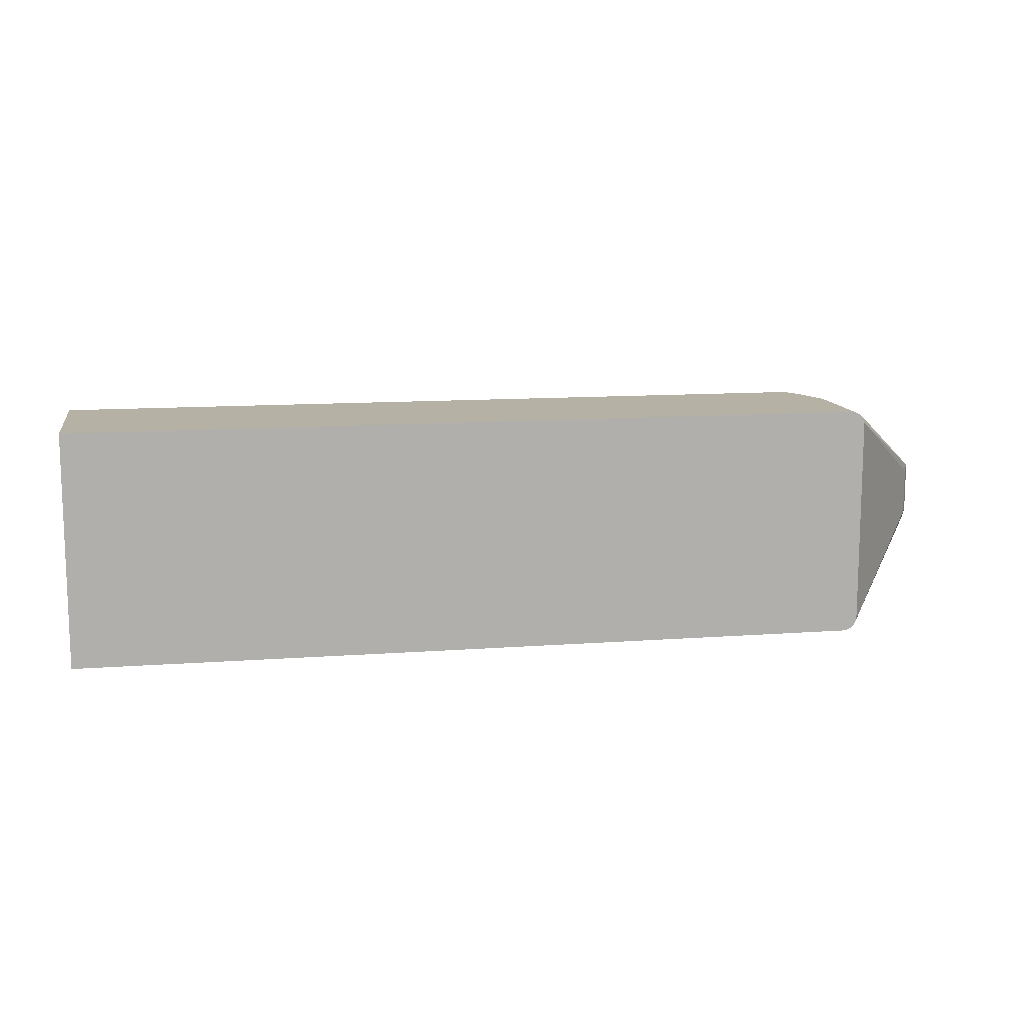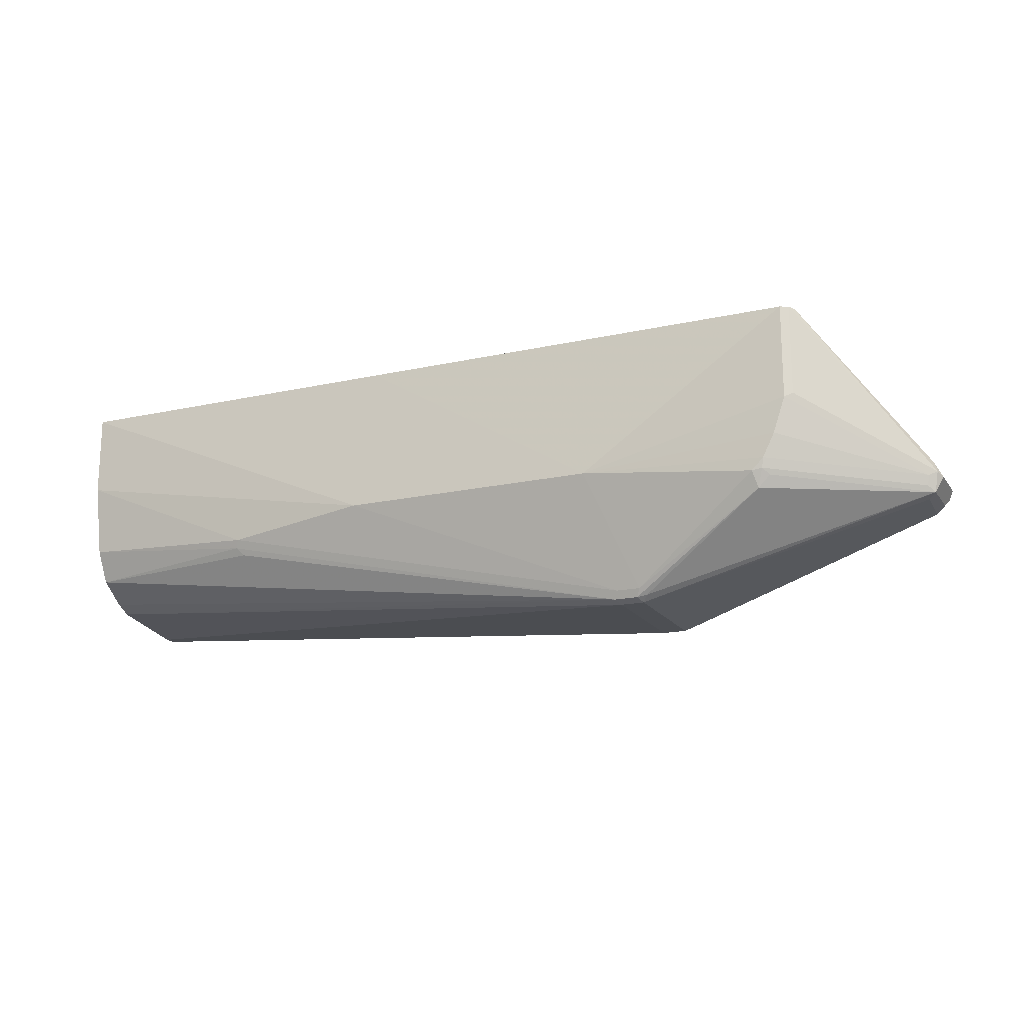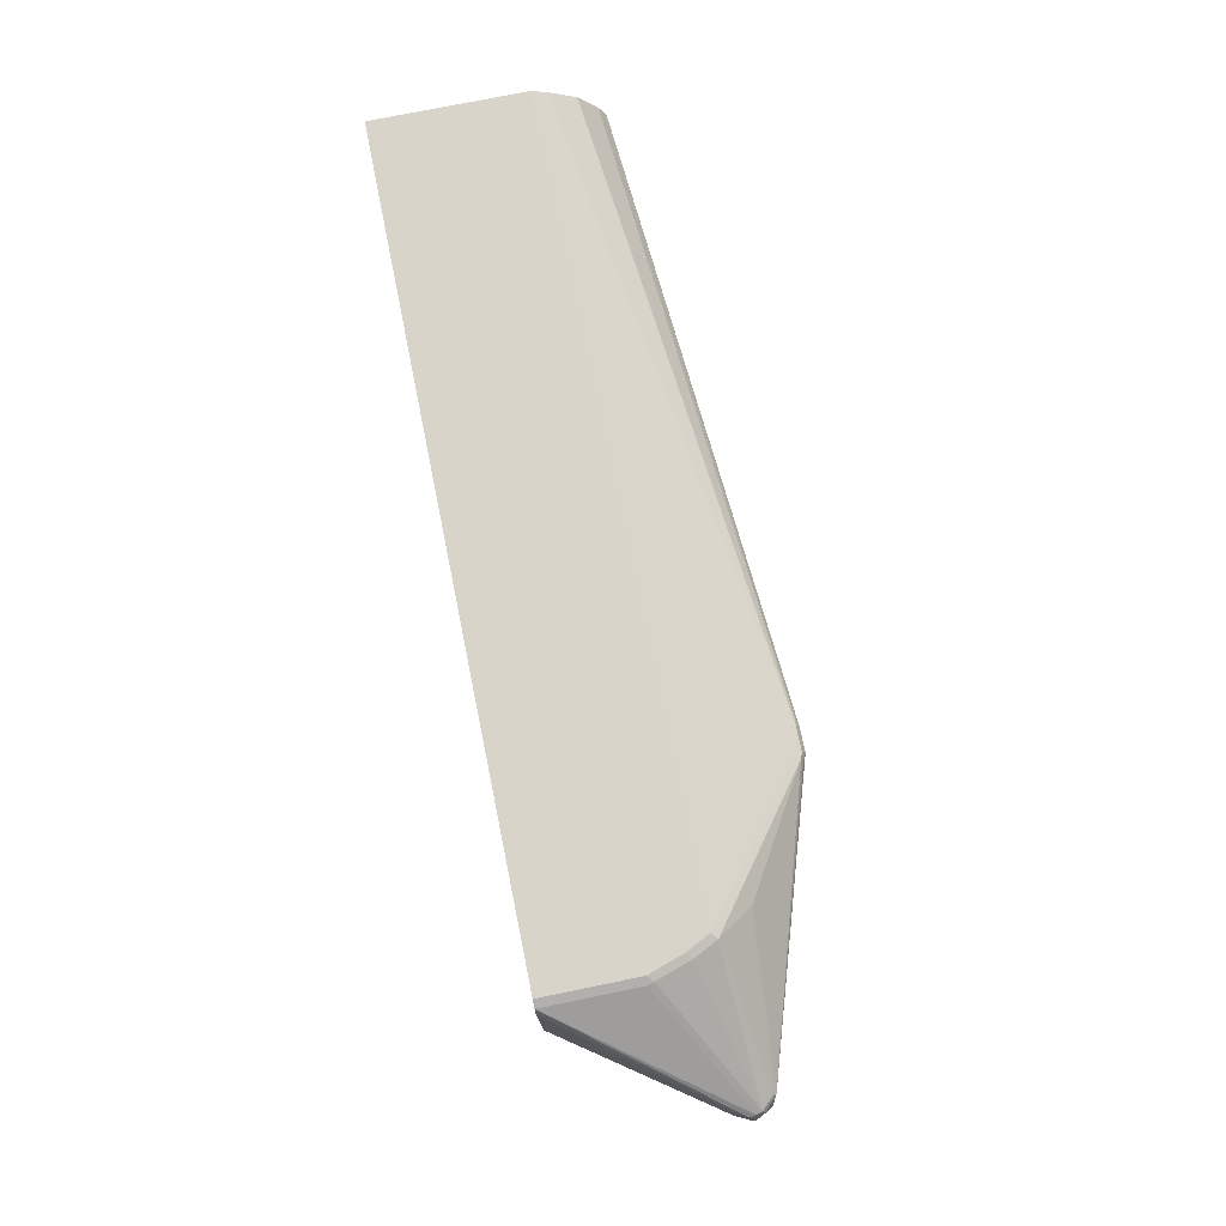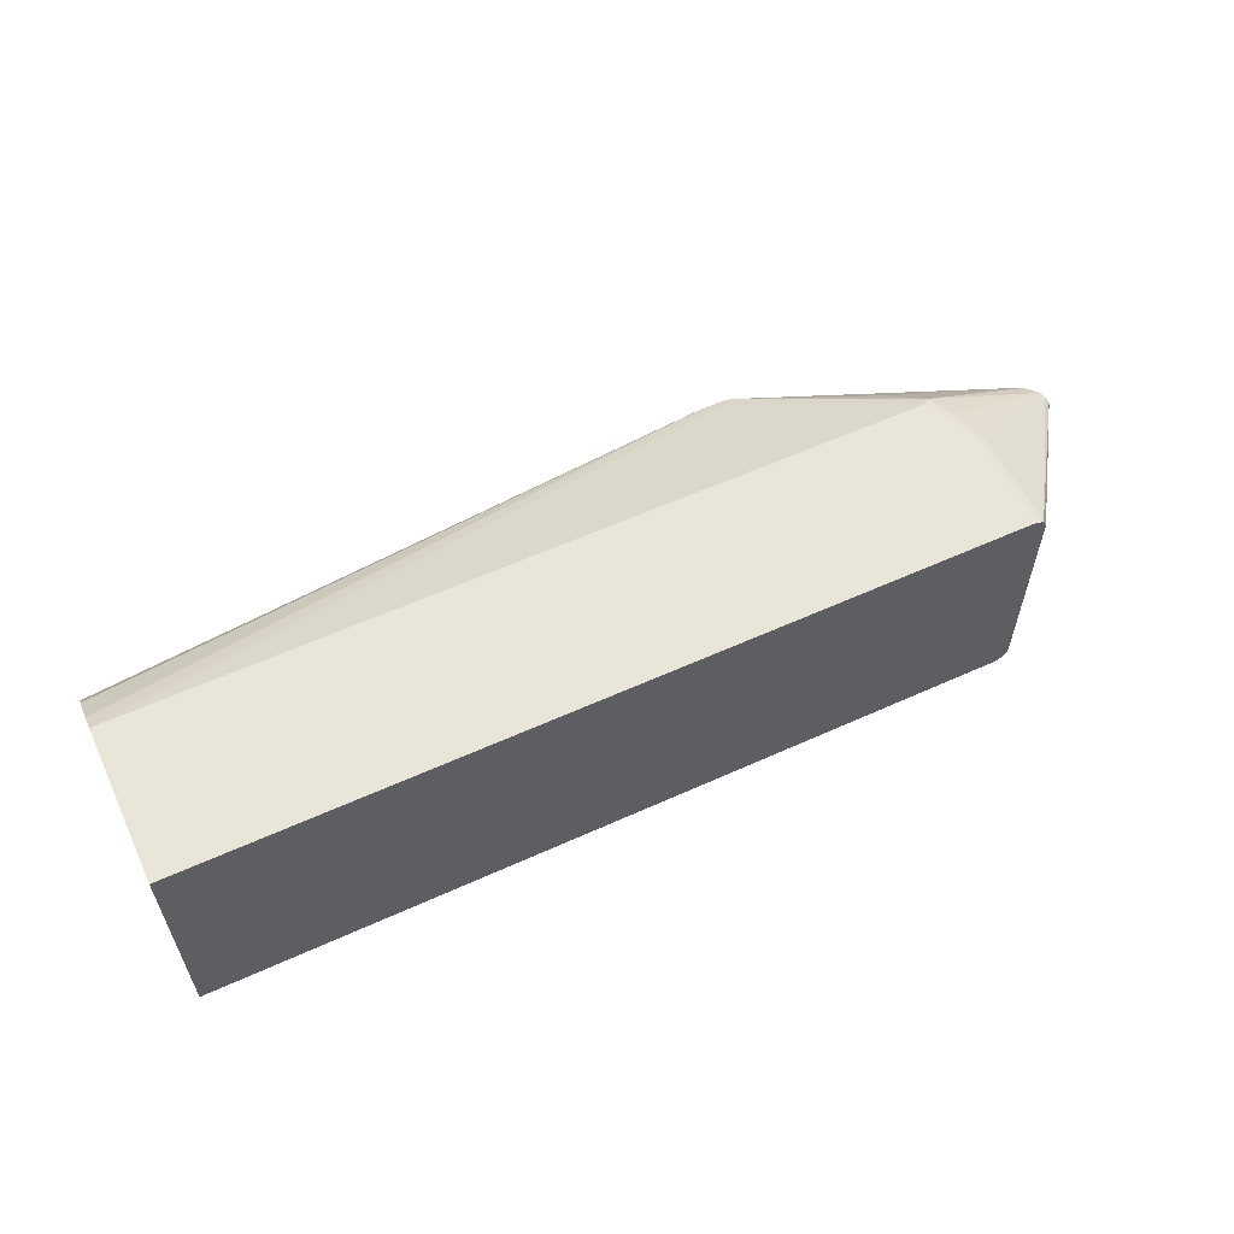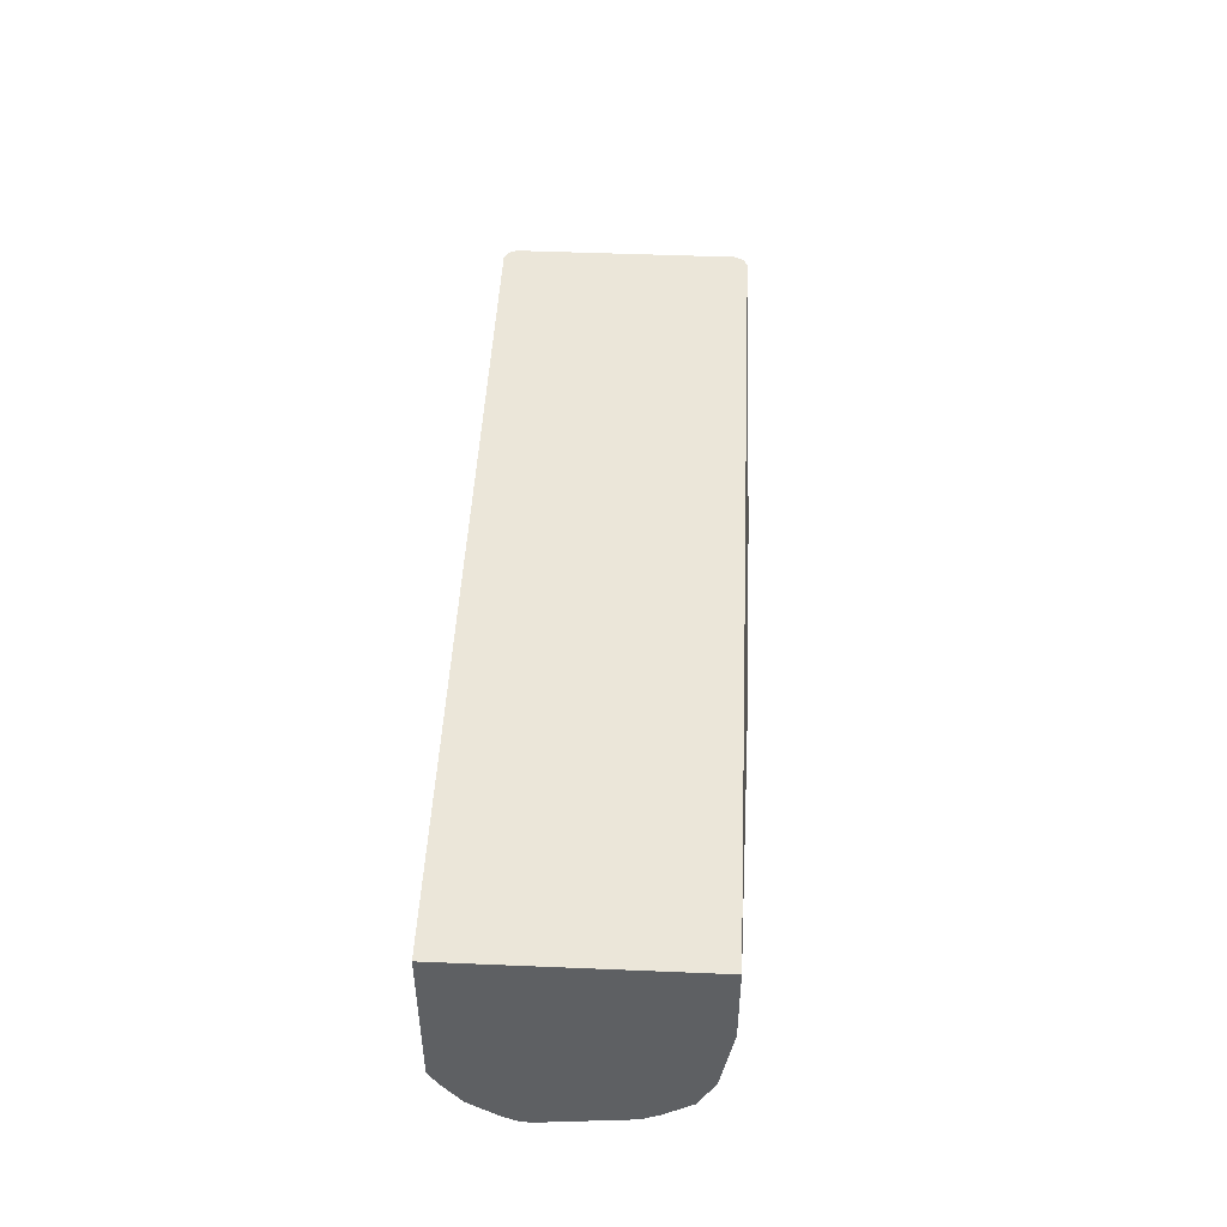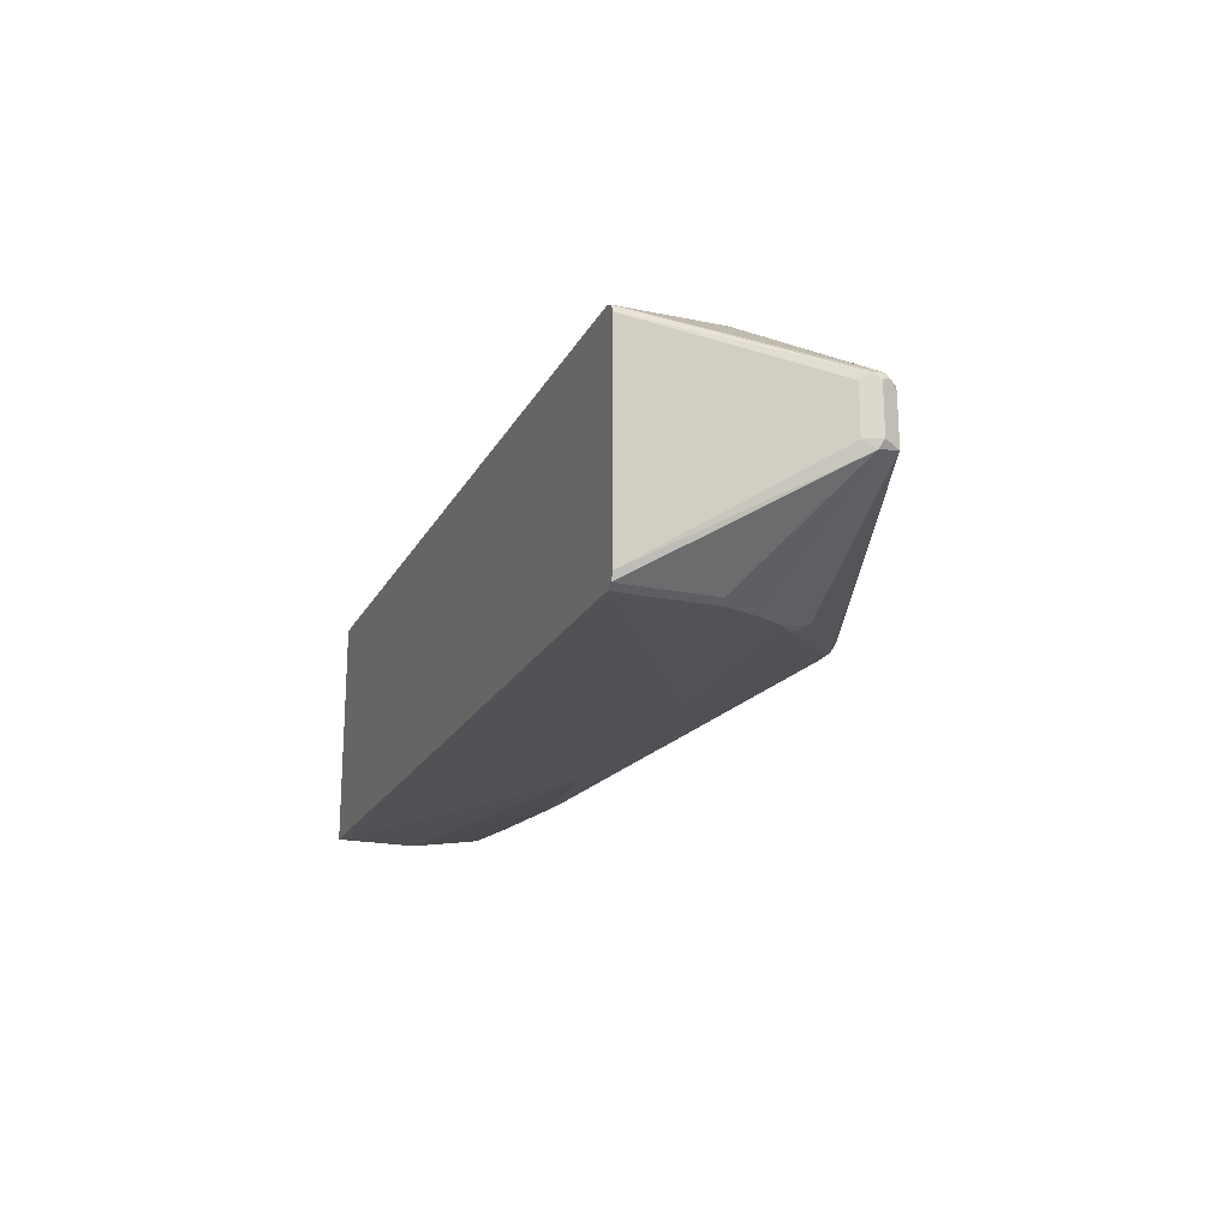
<metadata>
{"format":"obj","ext":"obj","renderer":"f3d","projection":"perspective","resolution":1024,"background":"white","views":[{"elev":11.9,"azim":-10.1,"up":"+Y"},{"elev":-17.6,"azim":23.8,"up":"+Z"},{"elev":75.4,"azim":78.5,"up":"+Y"},{"elev":58.3,"azim":-25.1,"up":"+Y"},{"elev":47.6,"azim":-87.3,"up":"+Z"},{"elev":-20.0,"azim":69.0,"up":"+Y"}]}
</metadata>
<code>
v 0.536 0.04427 -0.5267
v 0.6432 0.0839 -0.4381
v 0.6479 0.08155 -0.4428
v 0.6526 0.0839 -0.4195
v 0.02568 0.0839 -0.4382
v 0.5314 0.0466 -0.522
v 0.5128 0.0466 -0.522
v 0.5128 0.04349 -0.5283
v 0.02568 0.07767 -0.4506
v 0.02568 0.06214 -0.4723
v 0.5081 0.04194 -0.529
v 0.02568 0.04039 -0.4879
v 0.02568 0.02795 -0.4941
v 0.5128 0.03728 -0.5314
v 0.5314 0.03728 -0.5314
v 0.5314 0.04349 -0.5283
v 0.5376 0.04039 -0.5283
v 0.7504 0.01397 -0.4638
v 0.6292 0.06292 -0.4708
v 0.7504 0.0163 -0.4614
v 0.7597 0.0163 -0.4521
v 0.7613 0.01242 -0.4537
v 0.7613 0.01553 -0.4475
v 0.6665 0.08155 -0.3962
v 0.6572 0.08155 -0.4242
v 0.6619 0.0839 -0.3915
v 0.6681 0.08078 -0.3915
v 0.6681 0.08078 -0.3168
v 0.6619 0.0839 -0.3168
v 0.02568 0.0839 -0.3168
v 0.02568 -0.1025 -0.3168
v 0.6619 -0.1025 -0.3168
v 0.6712 0.07457 -0.3168
v 0.7621 0.01397 -0.4428
v 0.7644 0.009317 -0.4475
v 0.7582 0.009317 -0.435
v 0.7582 -0.02797 -0.435
v 0.6712 -0.09322 -0.3168
v 0.7613 -0.03418 -0.4443
v 0.7644 -0.02797 -0.4475
v 0.7582 0.006211 -0.4599
v 0.7582 -0.03107 -0.4599
v 0.752 -0.02484 -0.463
v 0.5314 -0.06525 -0.5314
v 0.536 -0.06991 -0.5267
v 0.5283 -0.07146 -0.5283
v 0.637 -0.09632 -0.4599
v 0.6463 -0.09632 -0.4506
v 0.6417 -0.101 -0.4459
v 0.7536 -0.03573 -0.4552
v 0.6432 -0.1025 -0.4381
v 0.6339 -0.1025 -0.4475
v 0.4988 -0.1095 -0.4335
v 0.6526 -0.1025 -0.4195
v 0.7551 -0.03728 -0.4475
v 0.6619 -0.1025 -0.3915
v 0.6681 -0.09943 -0.3884
v 0.6681 -0.09943 -0.3168
v 0.3074 -0.1026 -0.3168
v 0.2936 -0.1095 -0.4335
v 0.4521 -0.1095 -0.4335
v 0.5314 -0.07456 -0.522
v 0.5128 -0.07456 -0.522
v 0.1771 -0.1025 -0.4475
v 0.5096 -0.07146 -0.5283
v 0.5128 -0.06525 -0.5314
v 0.02568 0.01863 -0.4941
v 0.02568 -0.0466 -0.4848
v 0.02568 -0.05904 -0.4785
v 0.02568 -0.08078 -0.463
v 0.1803 -0.09632 -0.4599
v 0.174 -0.09943 -0.4537
v 0.02568 -0.09322 -0.4382
v 0.02568 -0.1025 -0.3822
f 38 33 32
f 54 56 53
f 58 57 39
f 53 32 59
f 56 32 53
f 53 59 60
f 62 47 52
f 62 53 61
f 62 52 53
f 62 46 47
f 62 63 46
f 58 39 38
f 63 61 60
f 62 61 63
f 53 60 61
f 58 38 32
f 51 53 52
f 57 32 56
f 48 49 47
f 63 60 64
f 48 42 49
f 49 42 50
f 51 49 50
f 51 52 49
f 58 32 57
f 51 54 53
f 55 39 56
f 55 50 39
f 55 51 50
f 42 39 50
f 42 40 39
f 57 56 39
f 55 54 51
f 63 64 65
f 68 70 67
f 44 46 65
f 59 32 31
f 73 31 70
f 70 31 10
f 67 70 10
f 13 67 10
f 14 67 13
f 60 59 31
f 12 13 10
f 44 15 18
f 49 52 47
f 22 41 18
f 22 35 41
f 22 23 35
f 48 47 42
f 14 15 44
f 74 64 60
f 74 60 31
f 74 31 73
f 66 44 65
f 66 14 44
f 66 67 14
f 66 68 67
f 66 65 68
f 69 68 65
f 69 70 68
f 69 65 70
f 71 70 65
f 72 70 71
f 72 73 70
f 72 64 73
f 72 65 64
f 72 71 65
f 74 73 64
f 63 65 46
f 45 42 47
f 55 56 54
f 45 46 44
f 16 8 1
f 16 1 17
f 16 17 15
f 17 18 15
f 17 1 18
f 19 18 1
f 11 8 16
f 19 20 18
f 19 1 3
f 21 20 3
f 21 18 20
f 21 22 18
f 21 23 22
f 21 24 23
f 19 3 20
f 11 16 15
f 11 15 14
f 11 14 13
f 45 47 46
f 2 3 1
f 2 4 3
f 2 5 4
f 6 5 2
f 6 7 5
f 6 2 1
f 7 1 8
f 7 8 5
f 9 5 8
f 9 10 5
f 9 8 10
f 11 10 8
f 11 12 10
f 11 13 12
f 21 25 24
f 21 3 25
f 6 1 7
f 25 4 24
f 36 37 35
f 36 33 37
f 36 34 33
f 37 33 38
f 37 38 39
f 37 39 40
f 36 35 34
f 37 40 35
f 42 41 40
f 43 18 41
f 43 44 18
f 43 42 44
f 25 3 4
f 45 44 42
f 40 41 35
f 34 35 23
f 43 41 42
f 28 33 34
f 28 34 23
f 27 23 24
f 27 28 23
f 26 29 28
f 26 4 29
f 4 5 29
f 5 30 29
f 27 26 28
f 5 10 30
f 28 29 33
f 26 24 4
f 33 29 32
f 32 29 31
f 27 24 26
f 30 31 29
f 30 10 31

</code>
